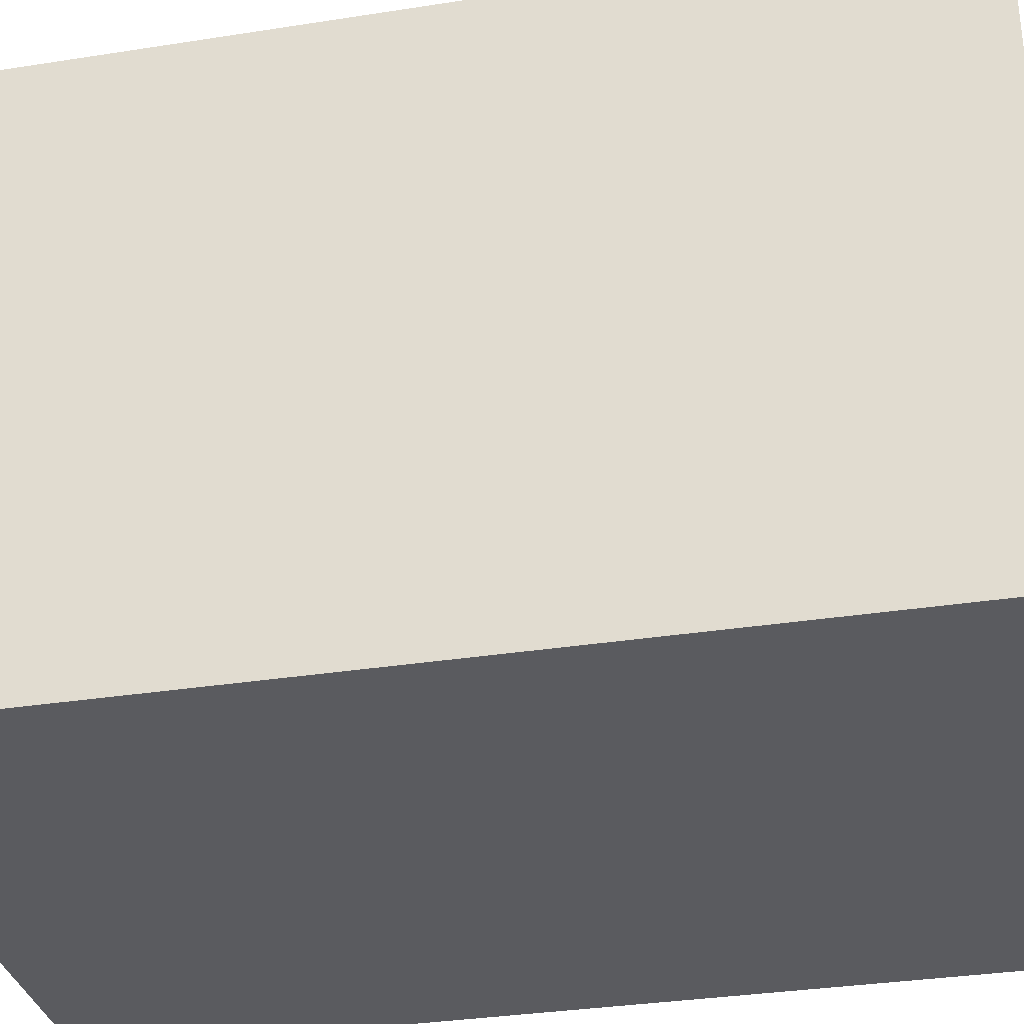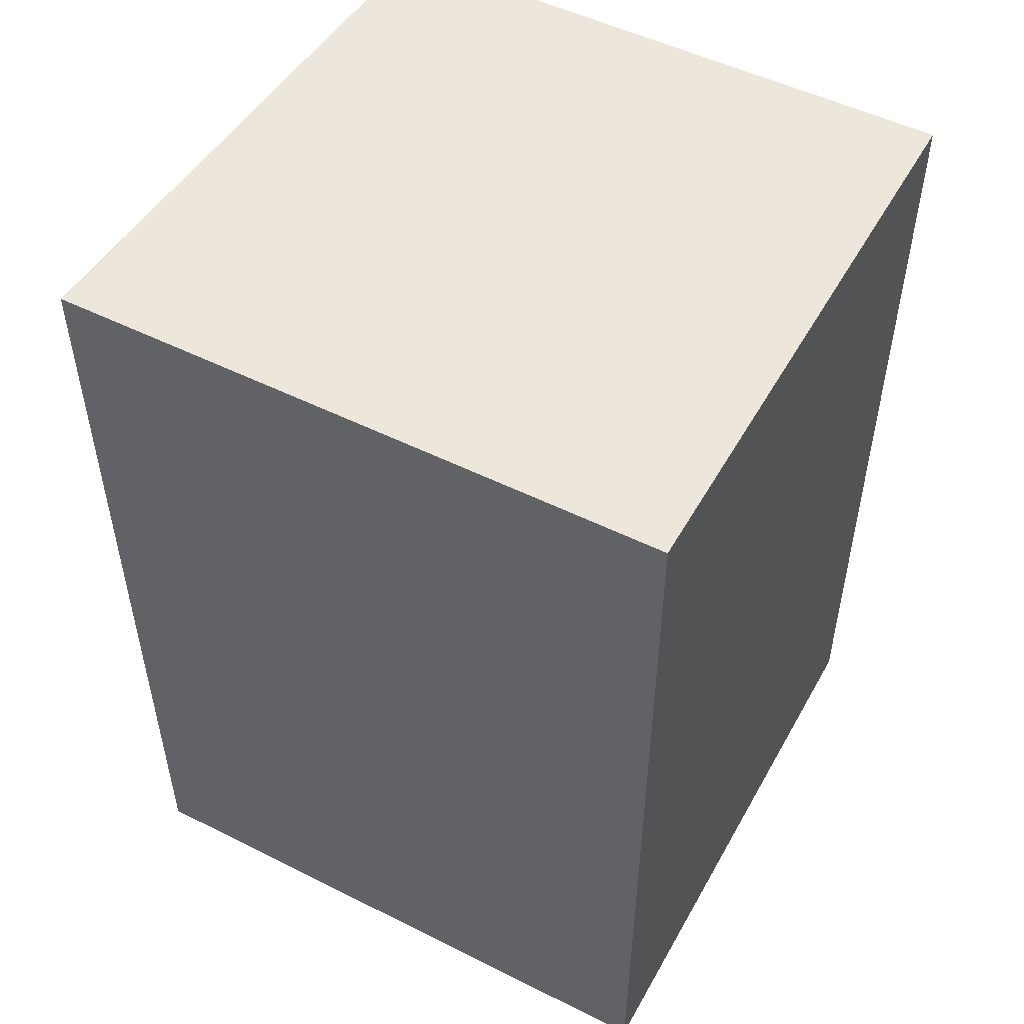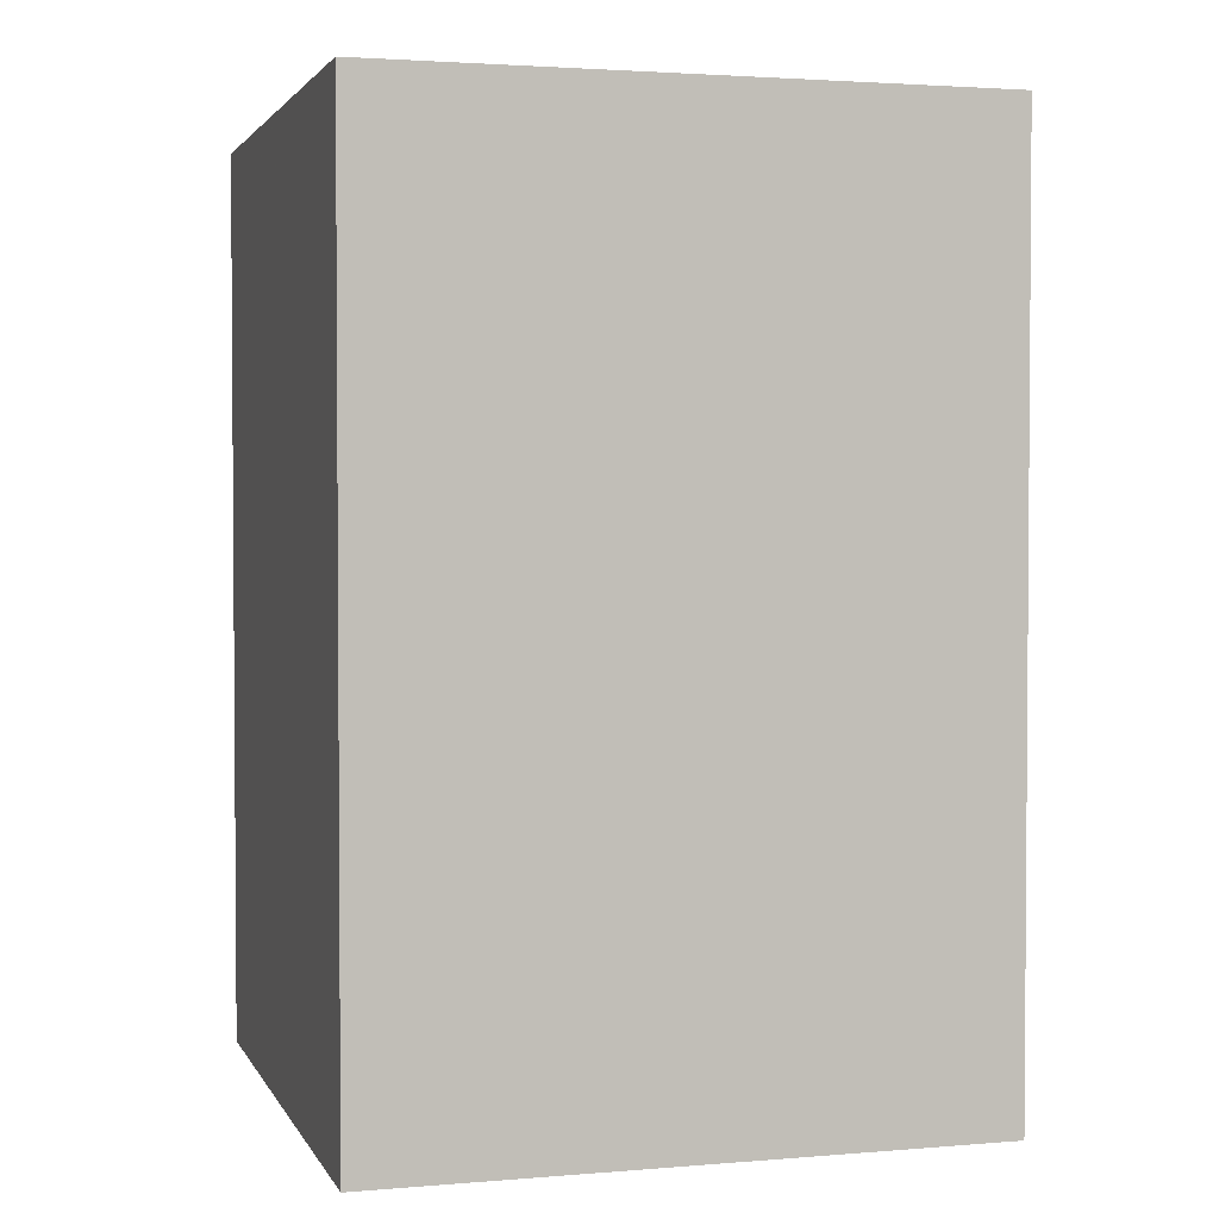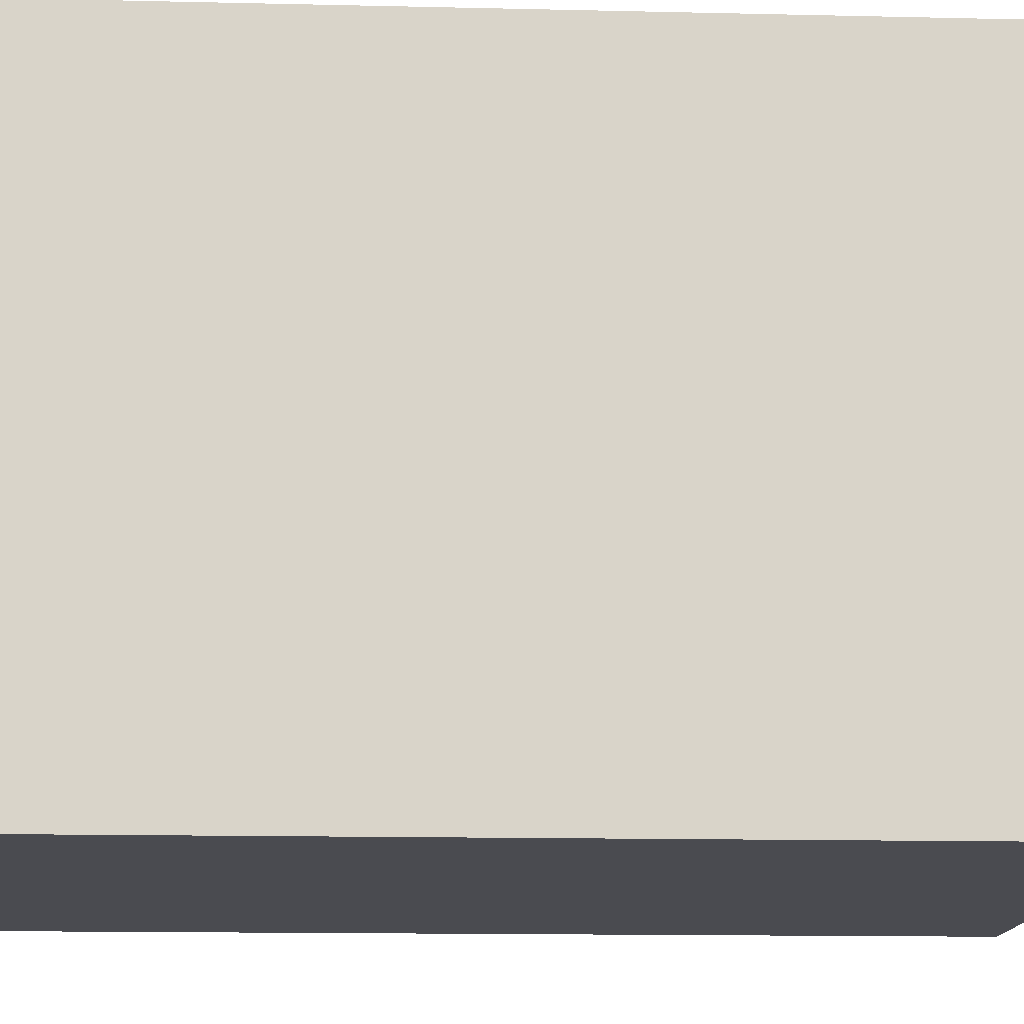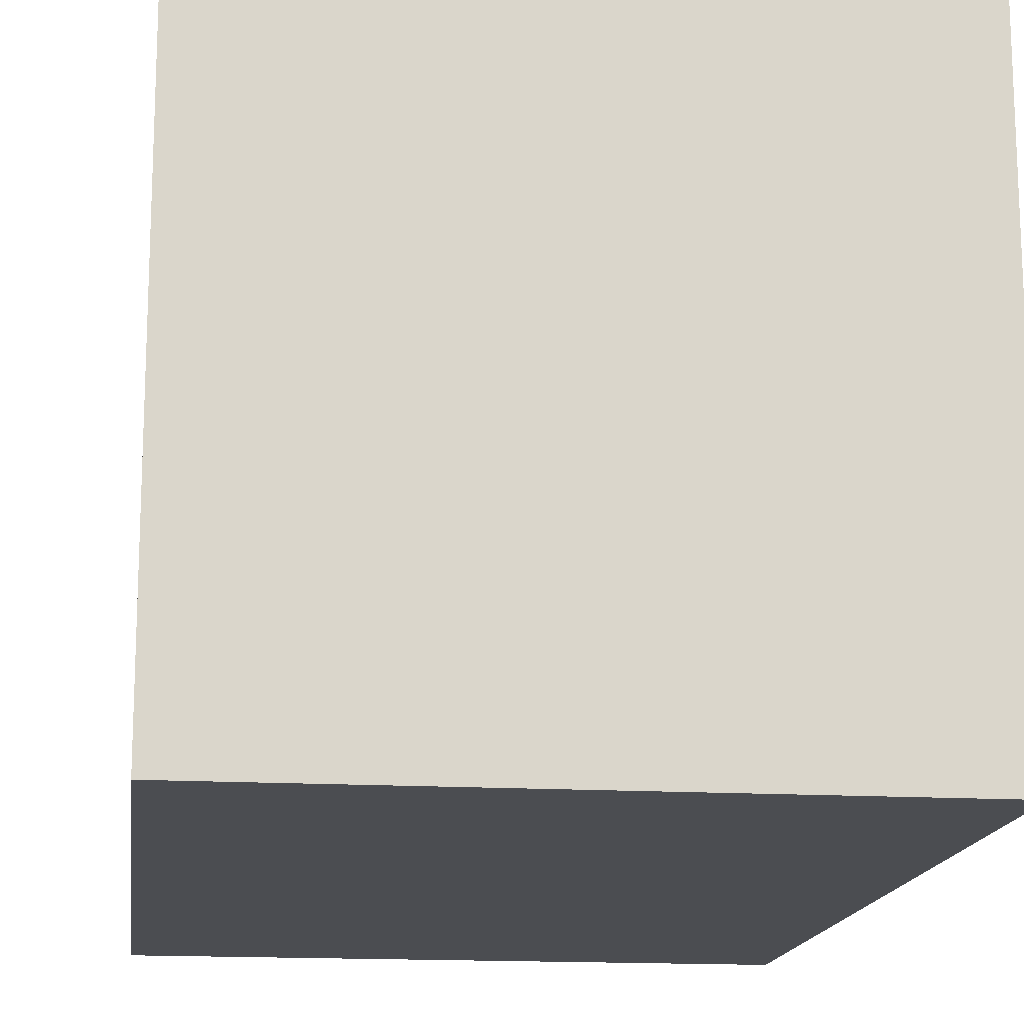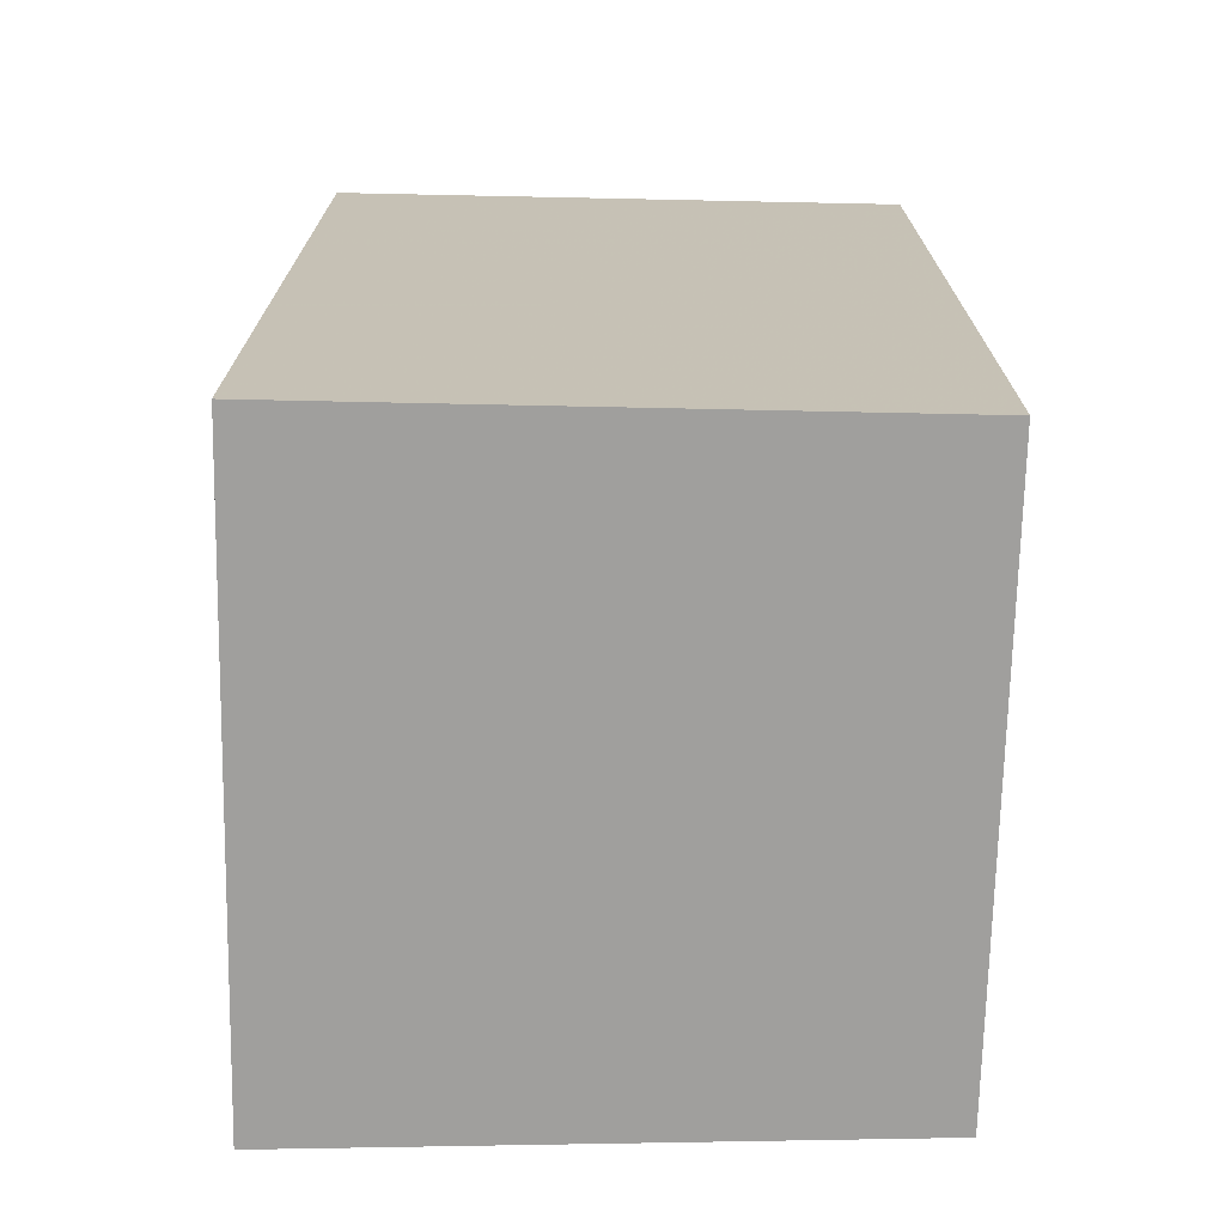
<metadata>
{"format":"obj","ext":"obj","renderer":"f3d","projection":"perspective","resolution":1024,"background":"white","views":[{"elev":-32.9,"azim":-77.7,"up":"+Z"},{"elev":50.9,"azim":118.6,"up":"+Y"},{"elev":2.5,"azim":-106.2,"up":"+Y"},{"elev":-14.5,"azim":87.1,"up":"+Z"},{"elev":-15.6,"azim":-7.1,"up":"+Z"},{"elev":-71.3,"azim":178.8,"up":"+Y"}]}
</metadata>
<code>
v 1.03 0.4017 0.5198
v 1.03 -0.3525 0.5198
v 1.03 0.4017 0
v 0.5306 0.4017 0
v 0.5306 0.4017 0.5
v 1.03 -0.3525 0
v 0.5306 -0.3525 0
v 0.5306 -0.3525 0.5
f 1 2 3
f 5 2 1
f 5 1 3
f 5 3 4
f 6 3 2
f 6 4 3
f 7 5 4
f 7 4 6
f 8 2 5
f 8 5 7
f 8 7 6
f 8 6 2

</code>
